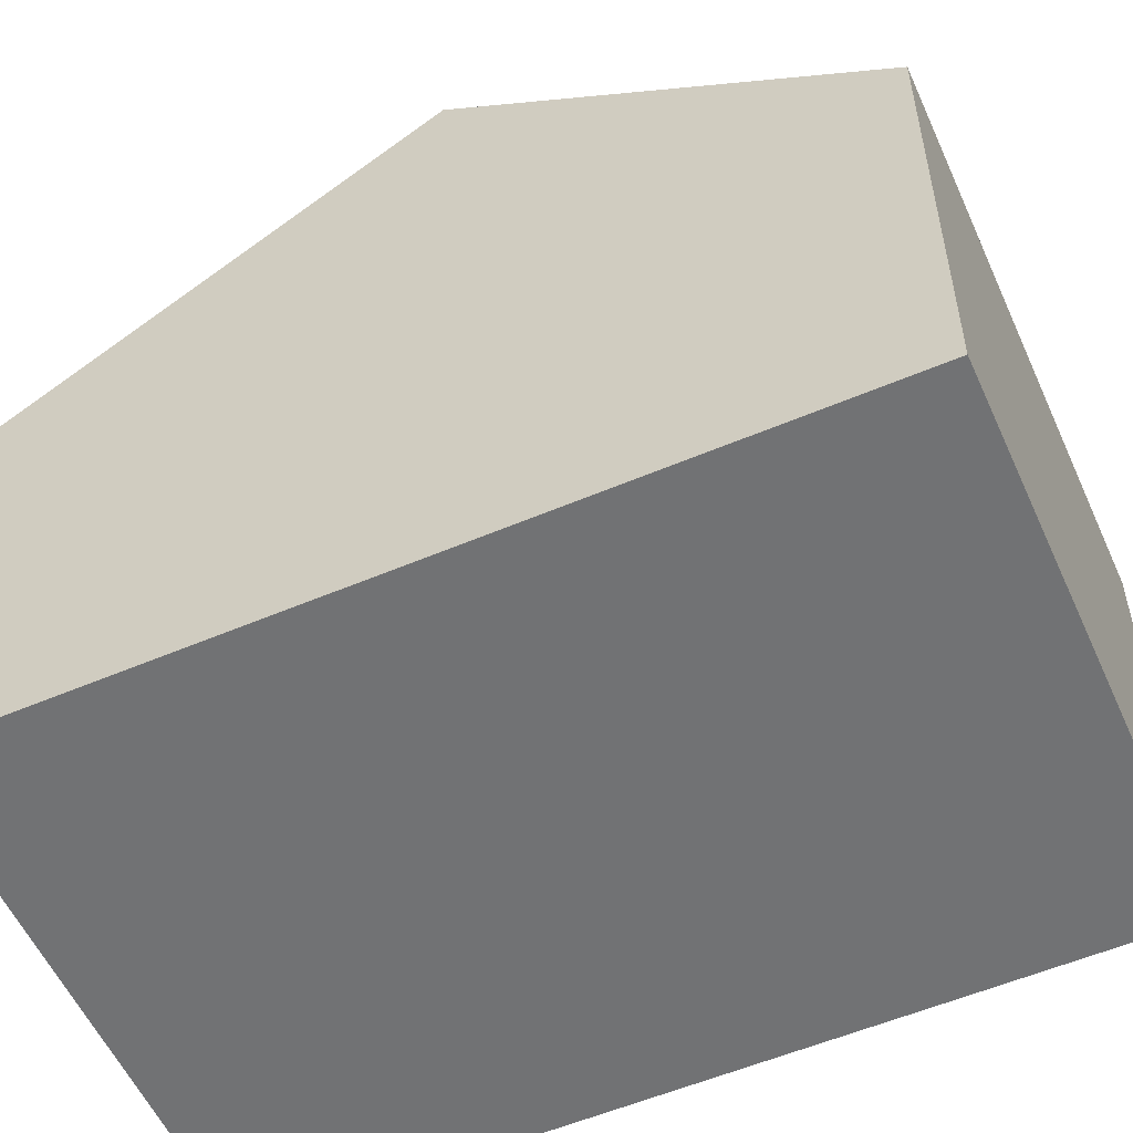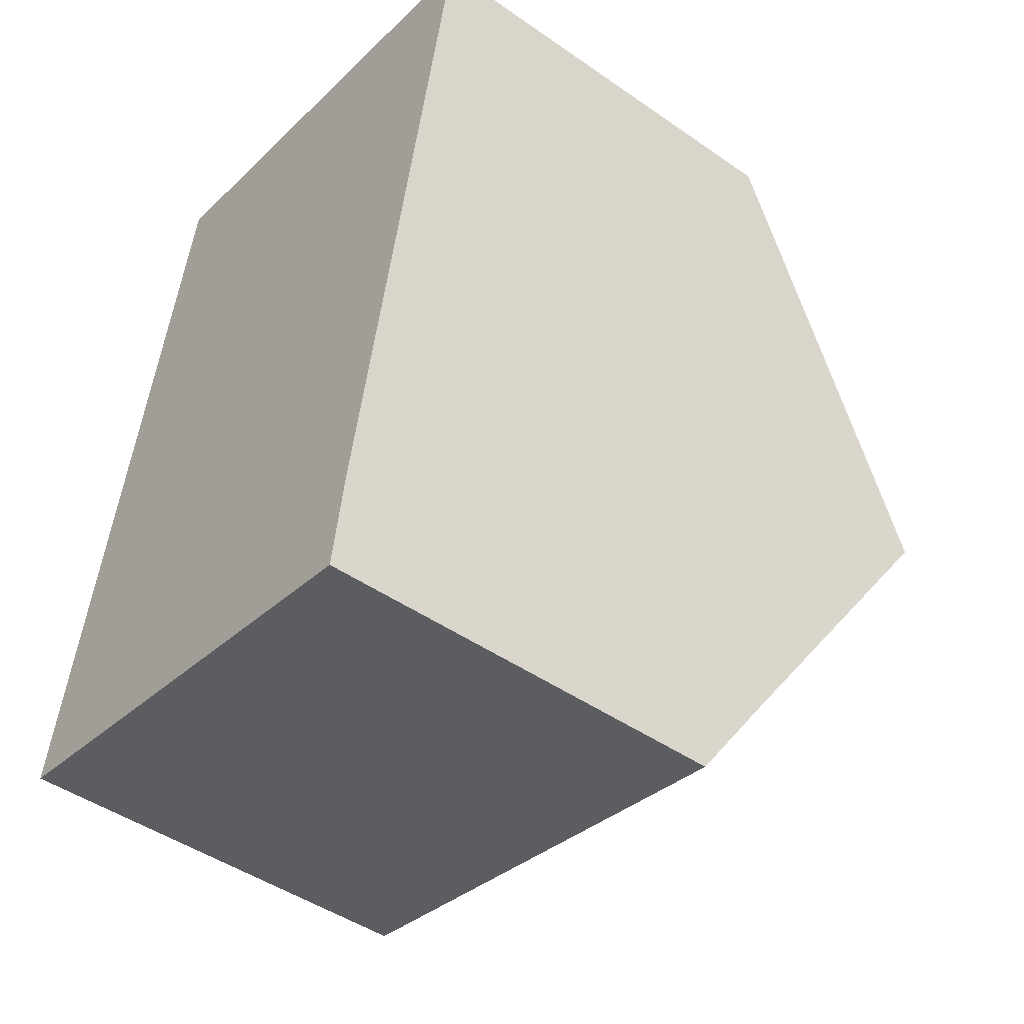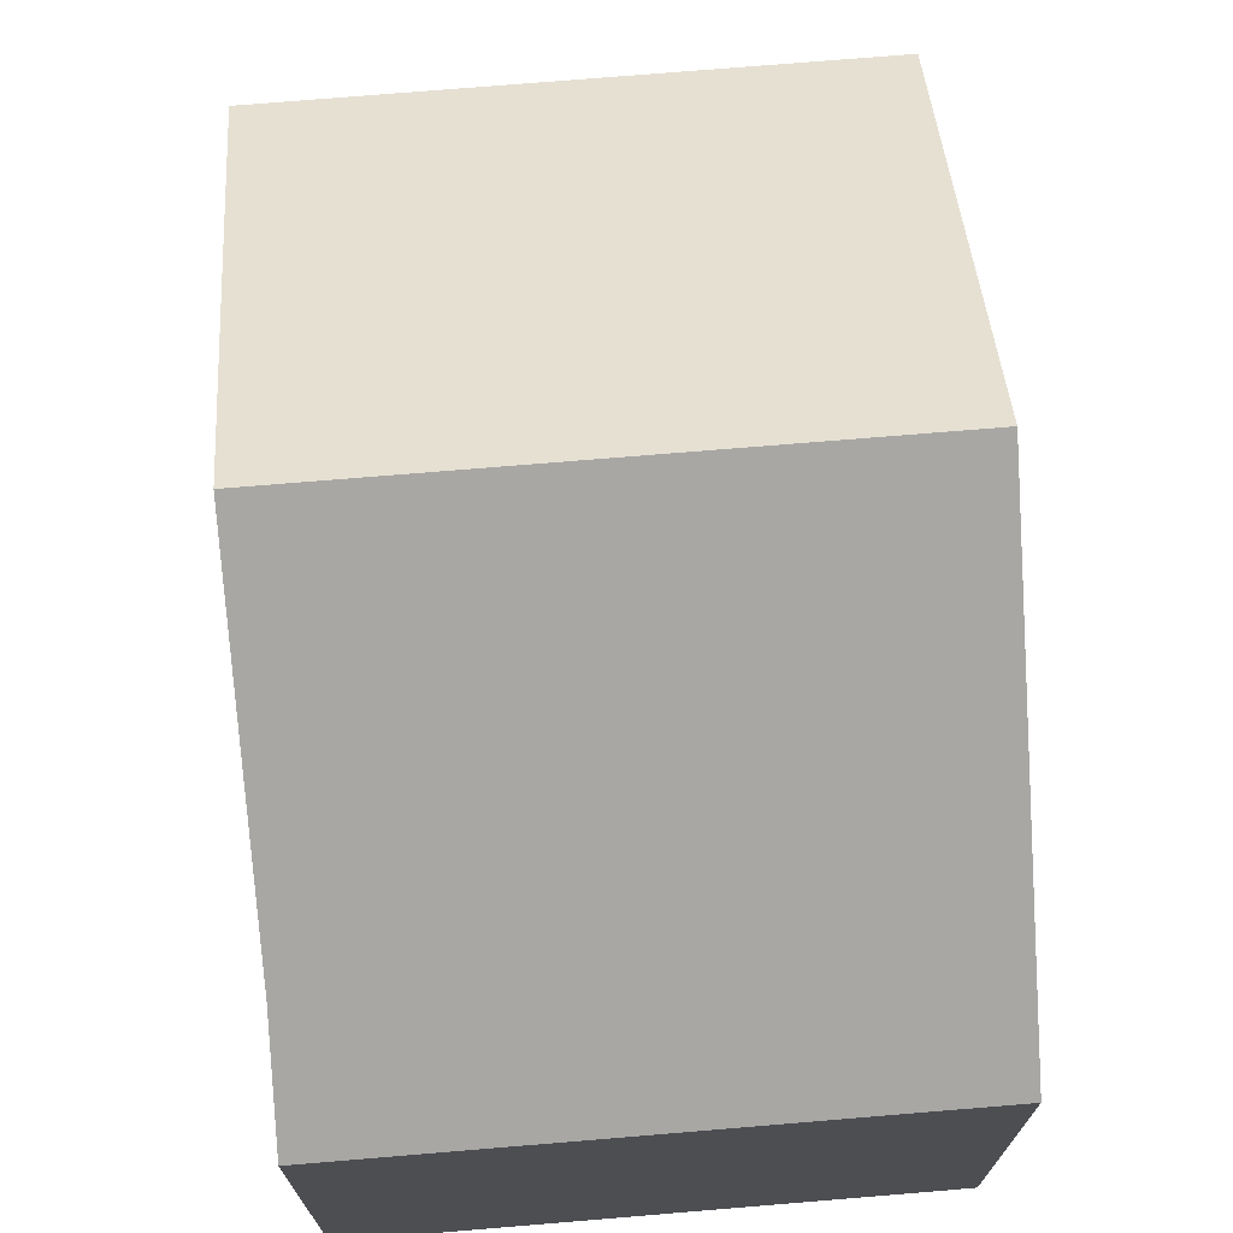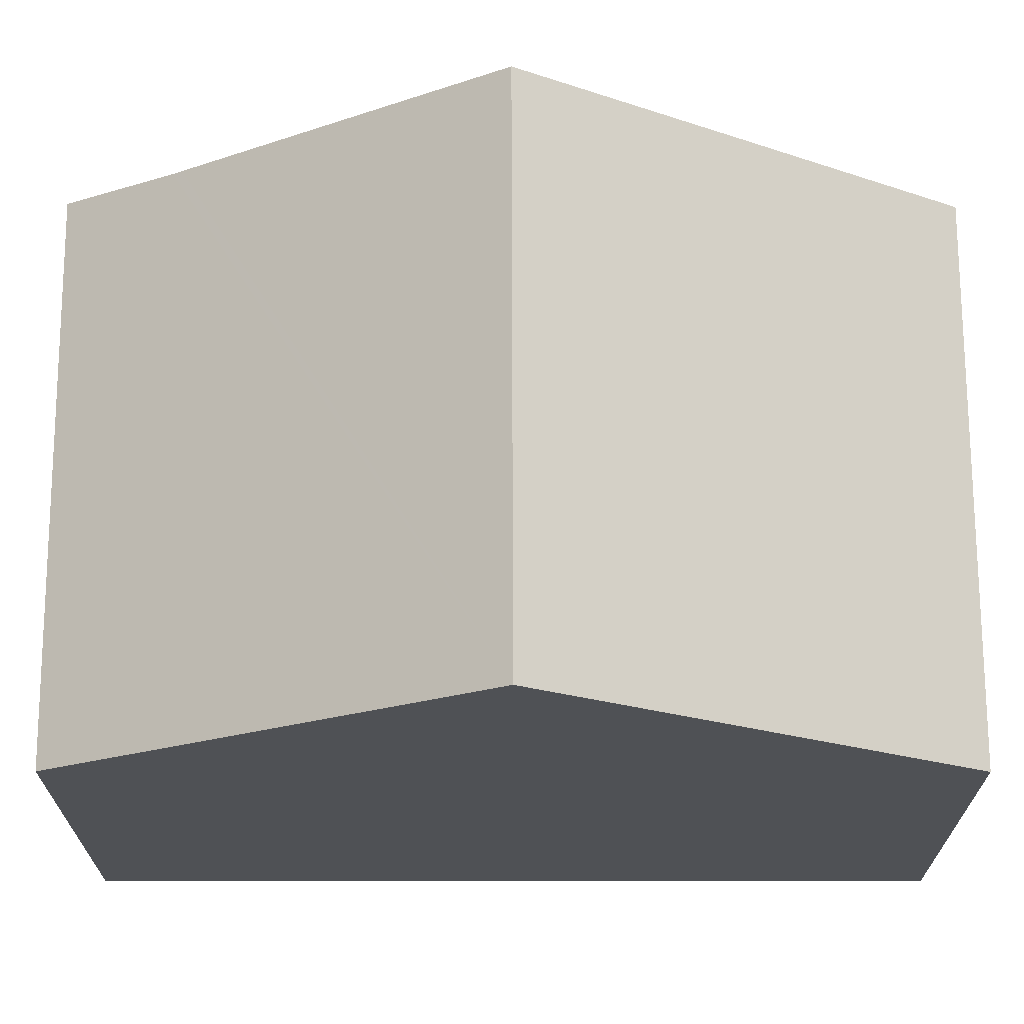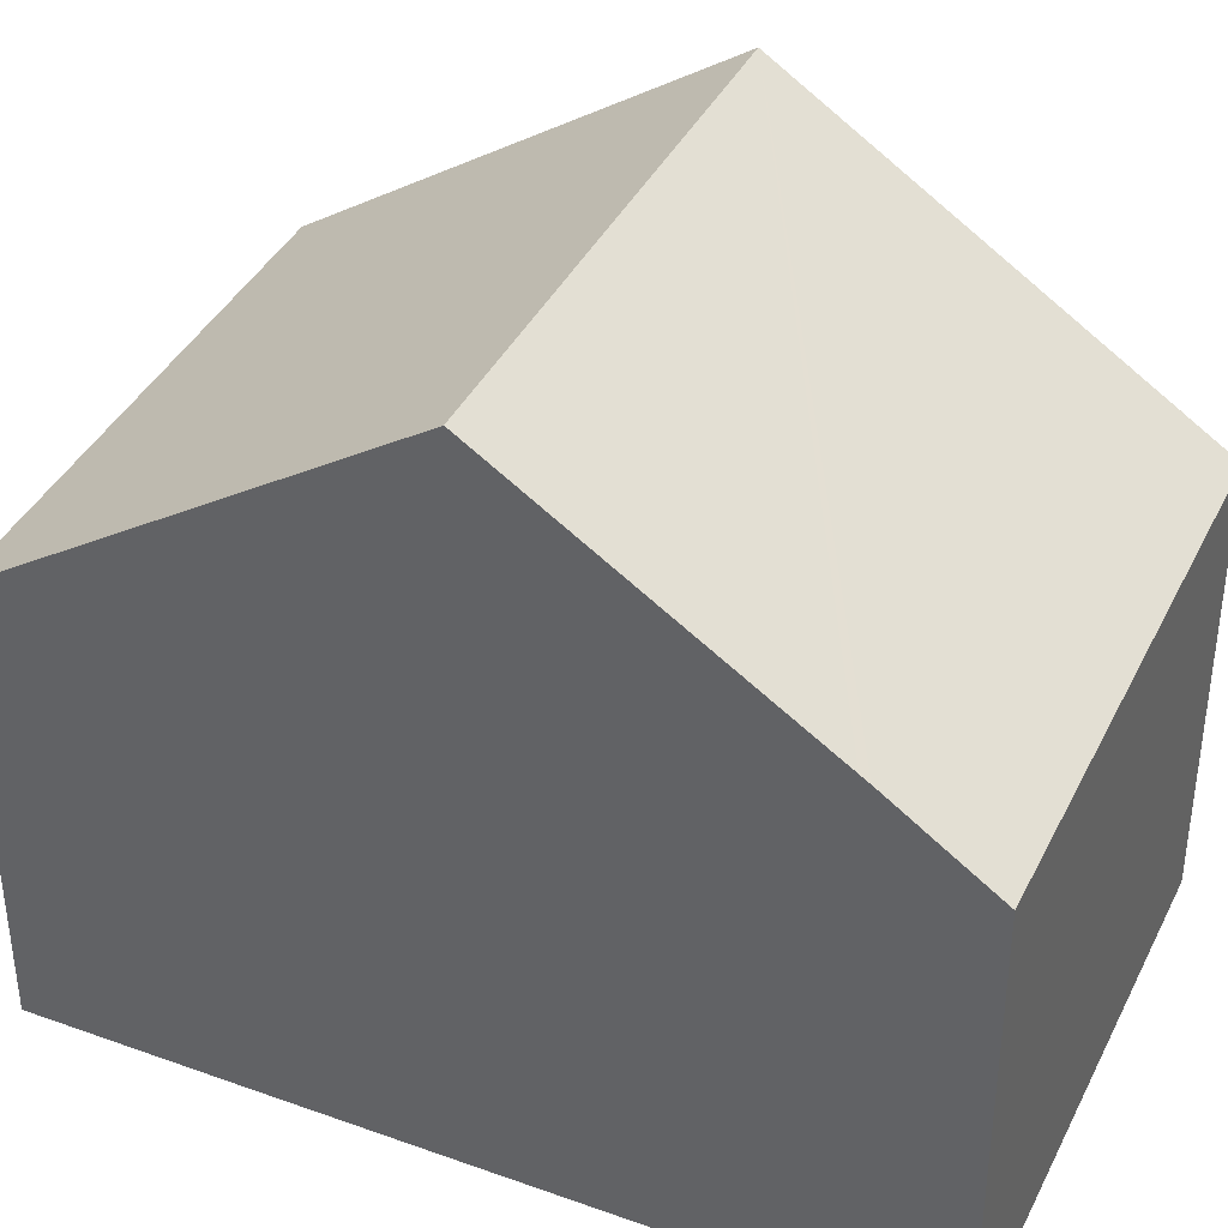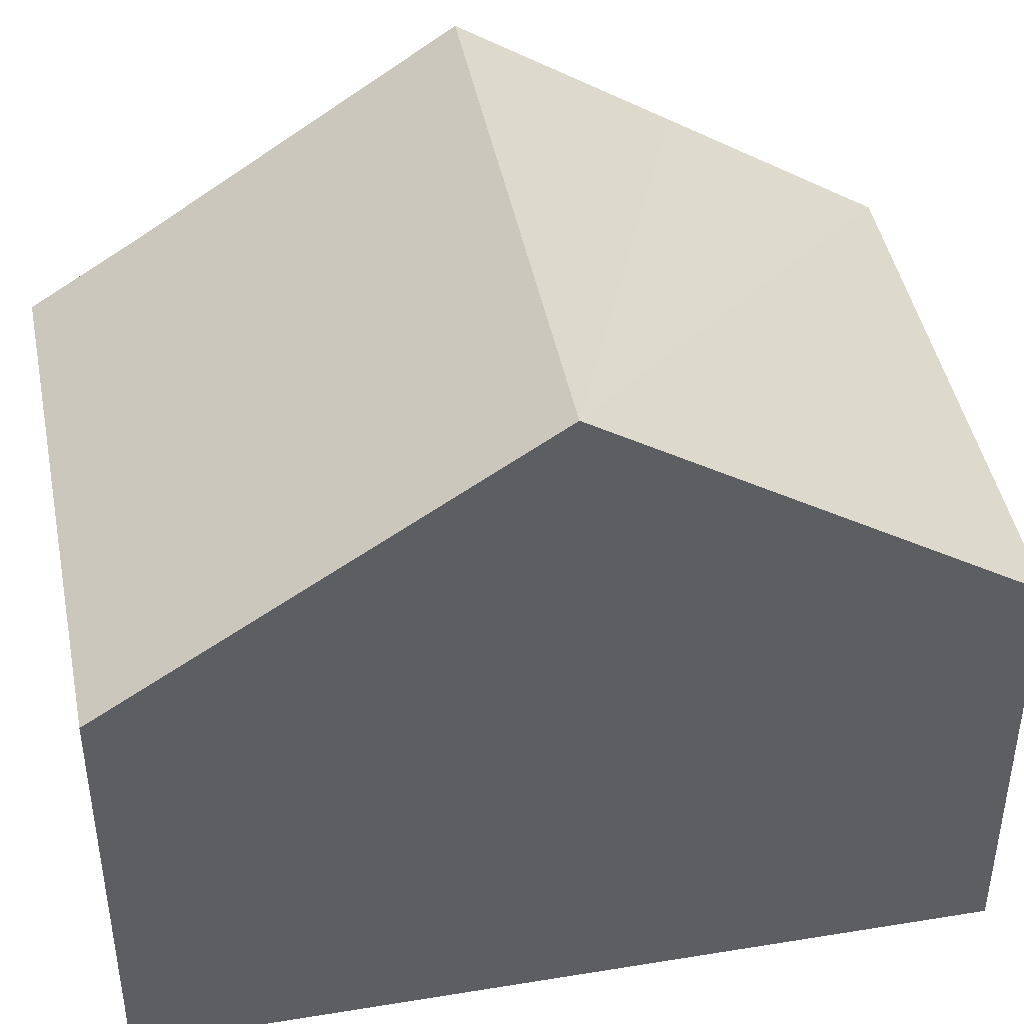
<metadata>
{"format":"obj","ext":"obj","renderer":"f3d","projection":"perspective","resolution":1024,"background":"white","views":[{"elev":-55.6,"azim":-55.1,"up":"+Y"},{"elev":-46.4,"azim":51.6,"up":"+Z"},{"elev":72.7,"azim":-173.8,"up":"+Y"},{"elev":70.3,"azim":-79.2,"up":"+Y"},{"elev":39.0,"azim":125.1,"up":"+Y"},{"elev":44.3,"azim":-90.1,"up":"+Y"}]}
</metadata>
<code>
v  1.133 10.47 5.957
v  9.472 8.527 7.387
v  8.91 10.47 4.452
v  10.05 6.525 10.4
v  2.266 6.521 11.91
v  8.087 7.626 0.16
v  8.061 7.538 0.027
v  7.822 6.523 -1.513
v  0 6.523 3.994e-16
v  0.168 7.11 0.885
v  7.822 9.264e-17 -1.513
v  0 0 0
v  0.168 -5.419e-17 0.885
v  1.133 -3.648e-16 5.957
v  2.266 -7.296e-16 11.91
v  10.05 -6.371e-16 10.4
v  8.061 -1.653e-18 0.027
v  9.472 -4.523e-16 7.387
v  8.91 -2.726e-16 4.452
v  8.087 -9.797e-18 0.16
g defaultobject
f 1 2 3
f 2 1 4
f 4 1 5
f 6 1 3
f 1 6 7
f 1 7 8
f 1 8 9
f 1 9 10
f 11 9 8
f 9 11 12
f 12 10 9
f 10 12 1
f 1 12 5
f 5 12 13
f 5 13 14
f 5 14 15
f 5 16 4
f 16 5 15
f 17 8 7
f 8 17 11
f 16 2 4
f 2 16 3
f 3 16 6
f 6 16 18
f 6 18 7
f 7 18 17
f 17 18 19
f 17 19 20
f 14 16 15
f 16 14 13
f 16 13 18
f 18 13 12
f 18 12 17
f 17 12 11
f 18 17 19
f 19 17 20

</code>
